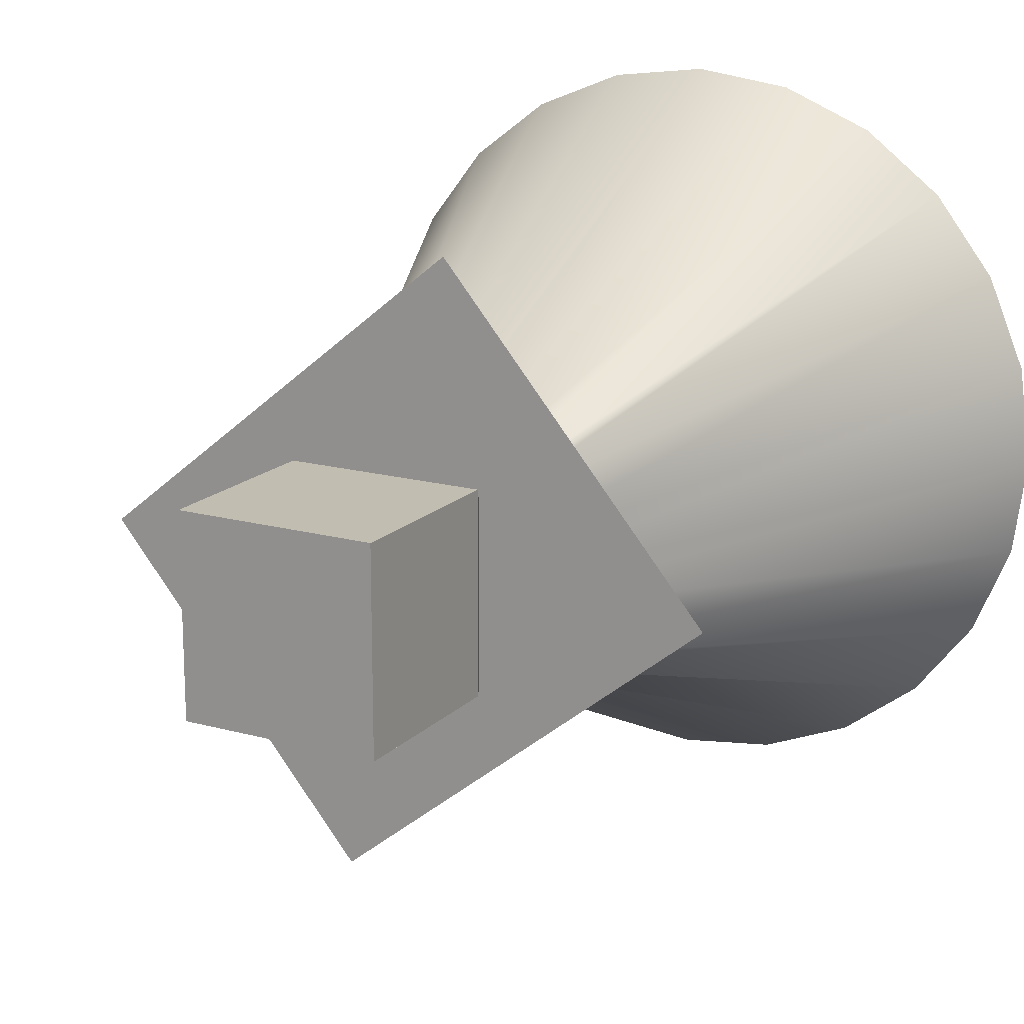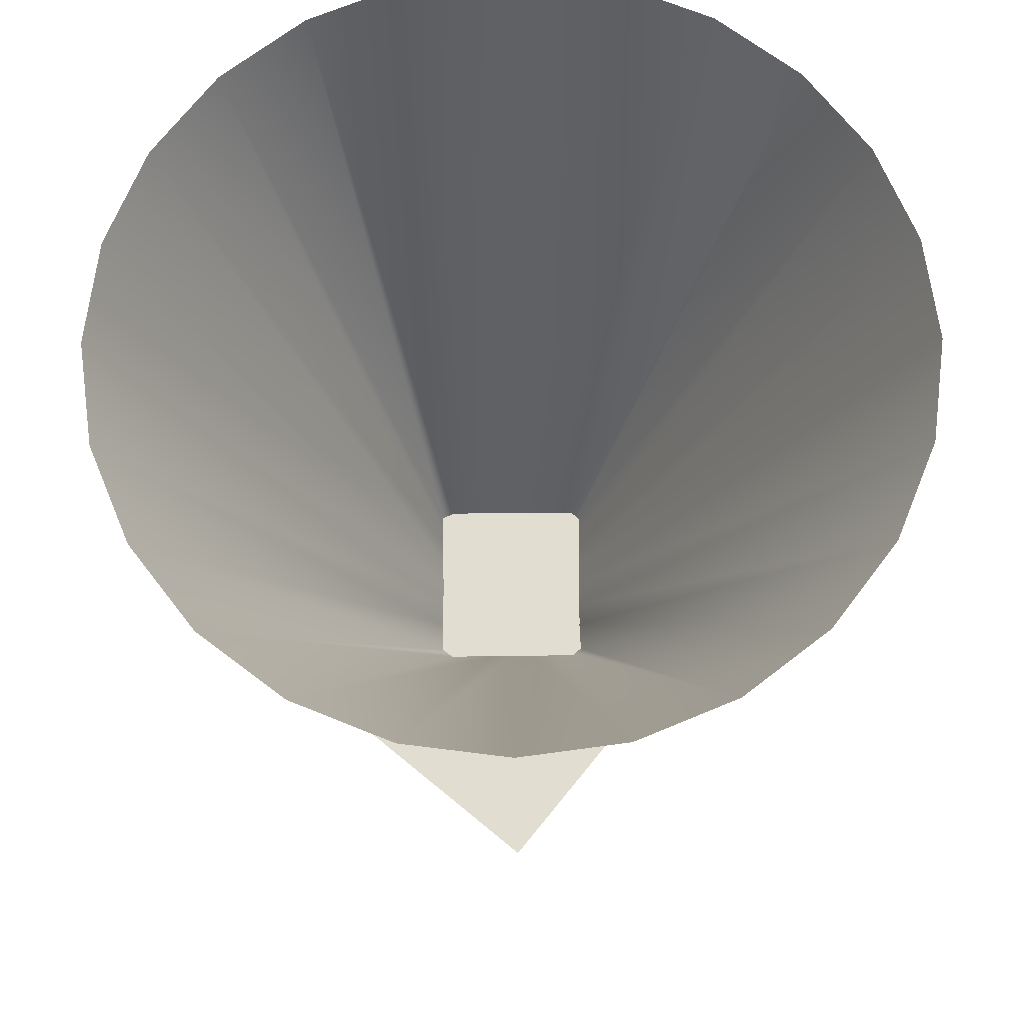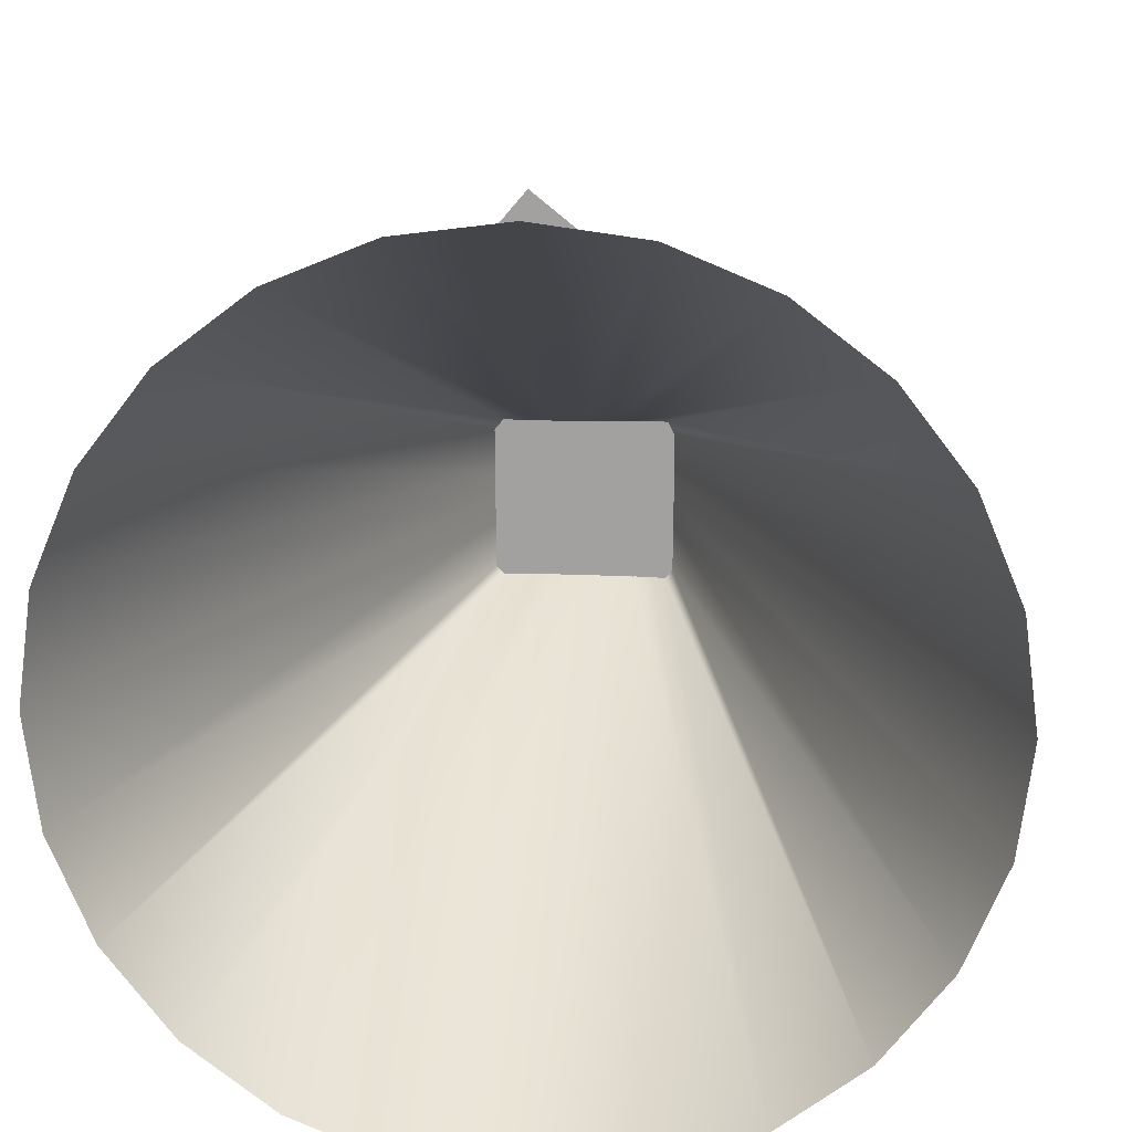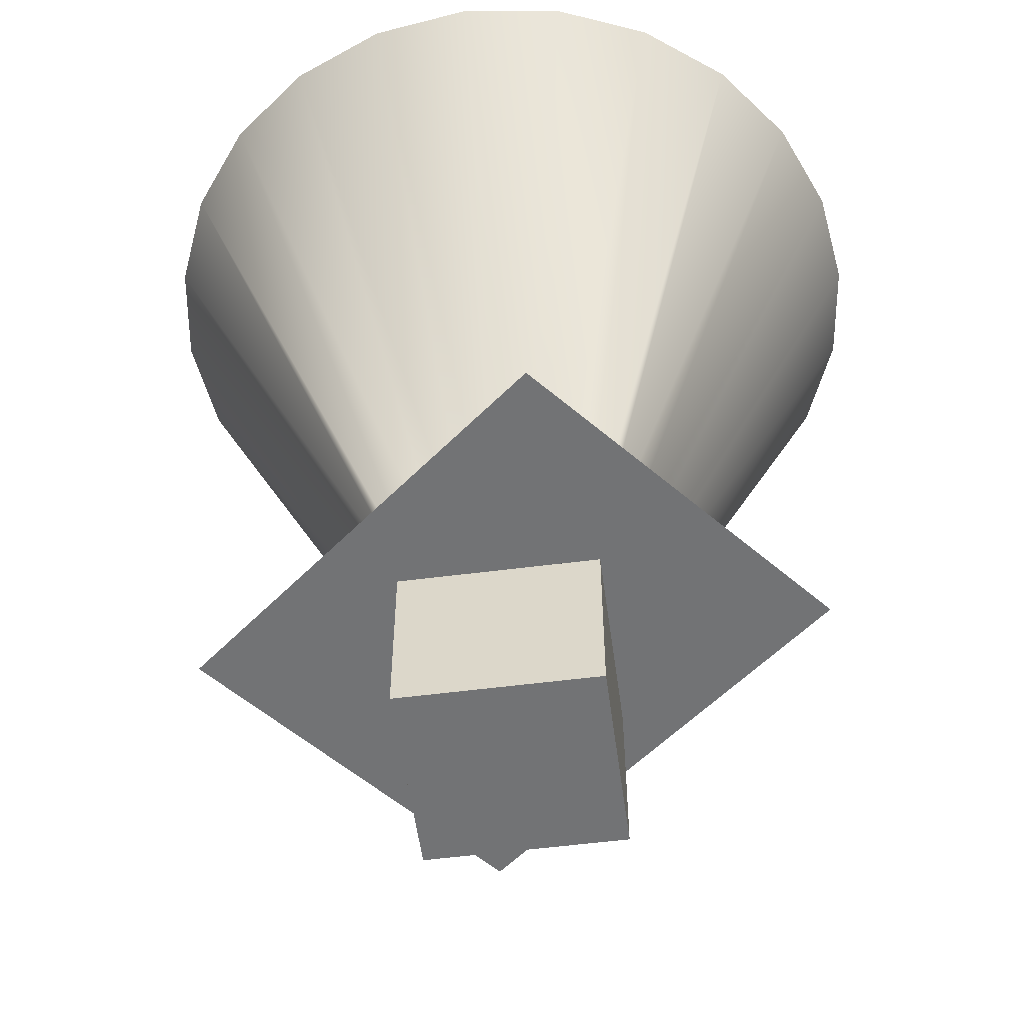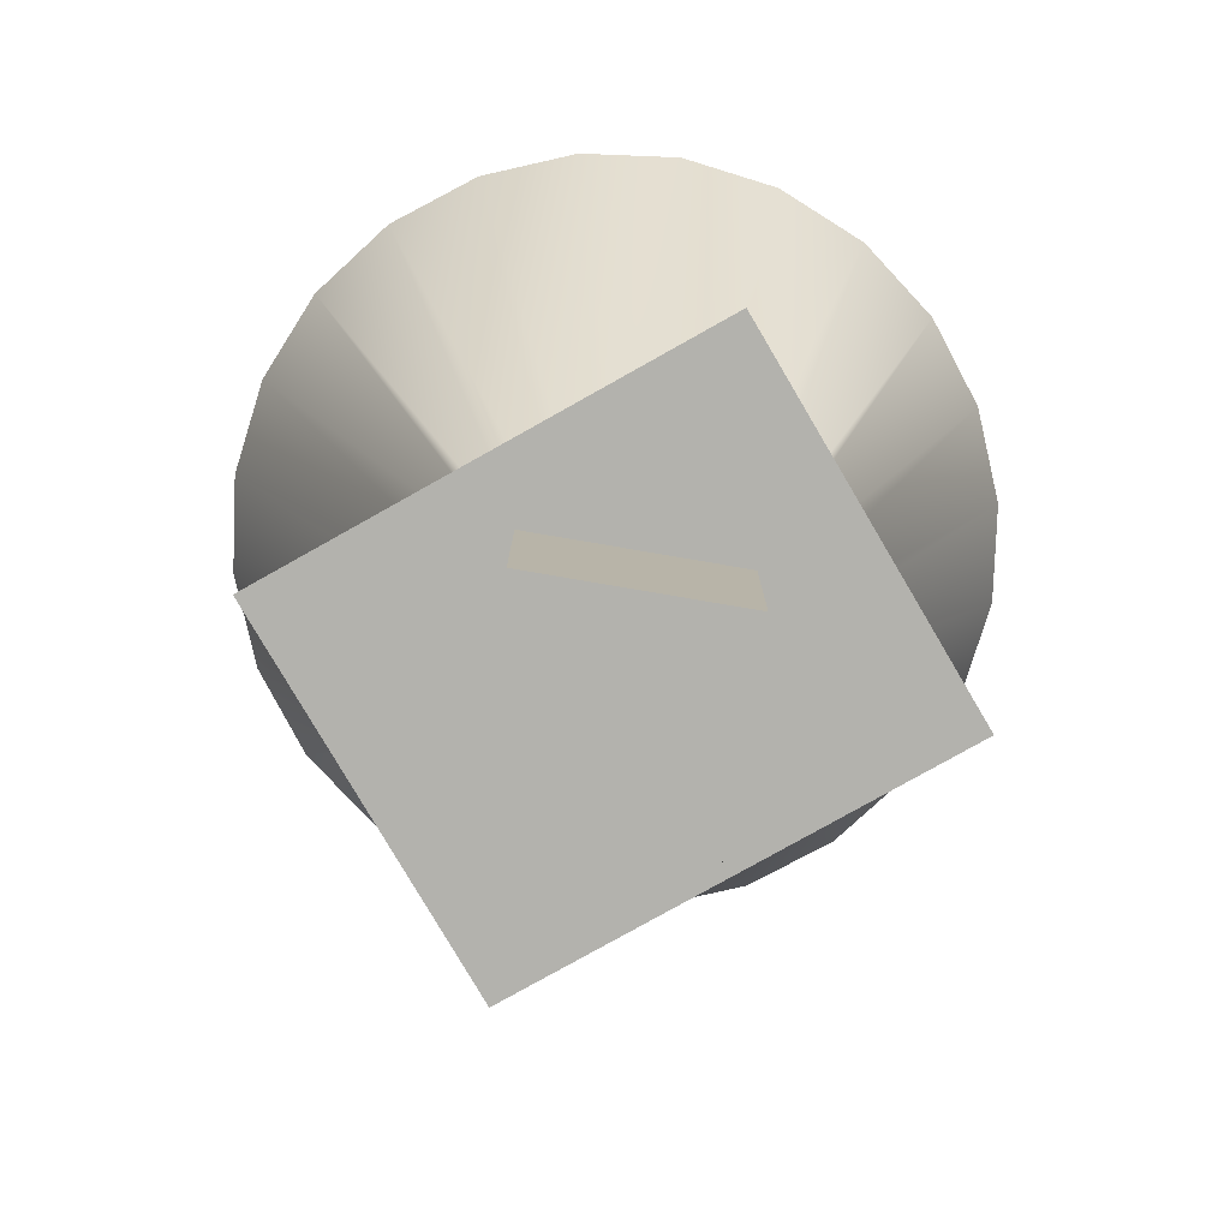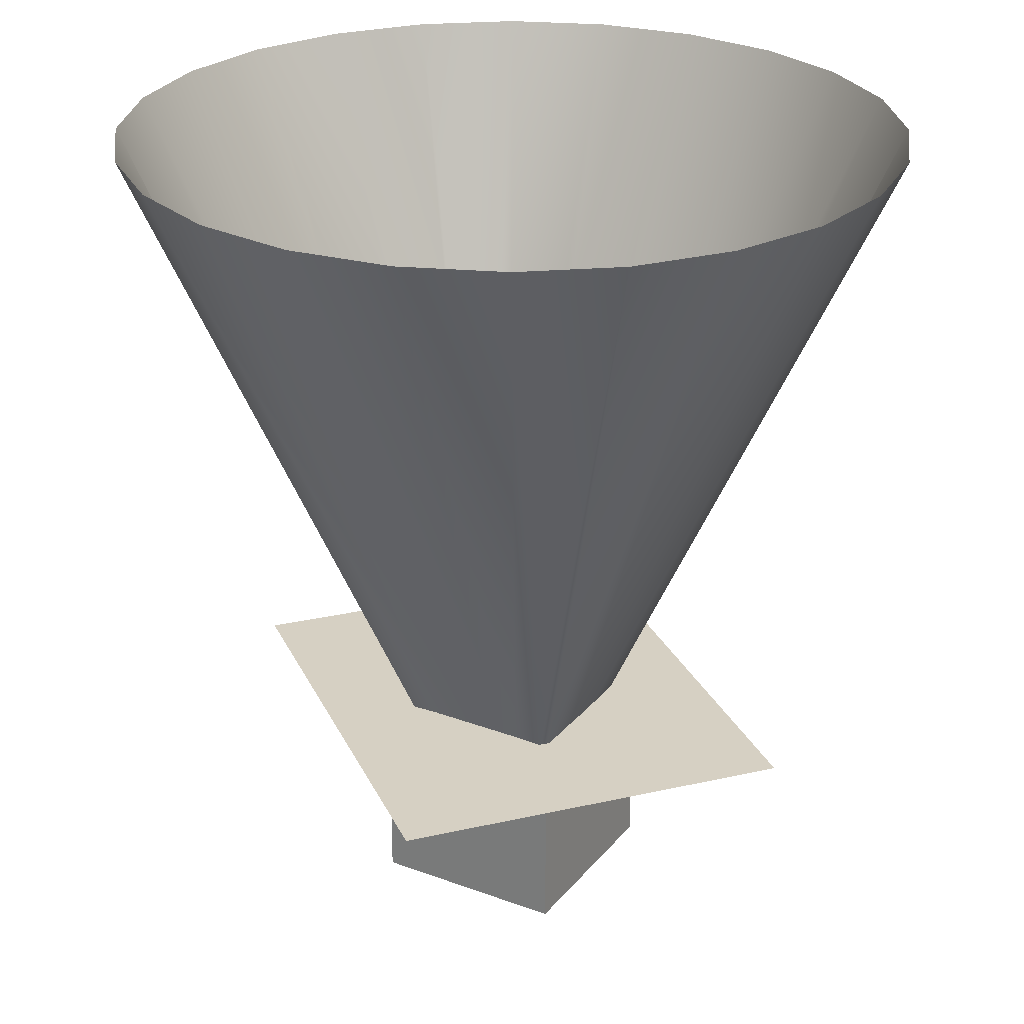
<metadata>
{"format":"obj","ext":"obj","renderer":"f3d","projection":"perspective","resolution":1024,"background":"white","views":[{"elev":16.9,"azim":-151.0,"up":"+Y"},{"elev":68.4,"azim":-90.3,"up":"+Z"},{"elev":16.9,"azim":4.6,"up":"+Y"},{"elev":-55.7,"azim":7.7,"up":"+Z"},{"elev":-79.4,"azim":170.3,"up":"+Z"},{"elev":26.5,"azim":30.2,"up":"+Z"}]}
</metadata>
<code>
o light_Mesh2_Group3_Group1_Model
v -0.5 0.5 -0.5
v -0.5 -0.5 -0.5
v -0.5 -0.5 0.4195
v -0.5 0.5 0.4195
v 0.5 0.5 -0.5
v 0.5 -0.5 -0.5
v 0.5 0.5 0.4195
v -0.46 0.43 0.5
v 0.46 0.43 0.5
v -0.46 -0.43 0.5
v 0.5 -0.5 0.4195
v 0.46 -0.43 0.5
v 0.4035 -0.371 0.4695
v 0.4035 0.371 0.4695
v -0.4035 -0.371 0.4695
v -0.4035 0.371 0.4695
v -0.4035 -0.371 0.3828
v 0.4035 -0.371 0.3828
v 0.4035 0.371 0.3828
v -0.4035 0.371 0.3828
v -0.4035 -0.371 0.4695
v 0.4035 -0.371 0.4695
v 0.4035 0.371 0.4695
v -0.4035 0.371 0.4695
f 2 4 1
f 1 6 2
f 1 7 5
f 4 9 7
f 10 4 3
f 12 3 11
f 7 12 11
f 5 11 6
f 6 3 2
f 12 14 13
f 12 15 10
f 15 8 10
f 16 9 8
f 2 3 4
f 1 5 6
f 1 4 7
f 4 8 9
f 10 8 4
f 12 10 3
f 7 9 12
f 5 7 11
f 6 11 3
f 12 9 14
f 12 13 15
f 15 16 8
f 16 14 9
f 18 20 17
f 18 19 20
f 22 24 21
f 22 23 24
o Flare
v -1.596 -0.03056 0.5116
v 0.274 -1.543 0.5116
v -0.274 1.536 0.5116
v 1.596 0.02314 0.5116
f 25 26 27
f 27 26 28
o Cone
v 1.922 -0.5184 3.789
v 1.723 -0.9966 3.789
v 1.407 -1.407 3.789
v 0.9948 -1.722 3.789
v 0.5149 -1.92 3.789
v -0 -1.988 3.789
v -0.5149 -1.92 3.789
v -0.9948 -1.722 3.789
v -1.407 -1.407 3.789
v -1.723 -0.9966 3.789
v -1.922 -0.5184 3.789
v -1.99 -0.005219 3.789
v -1.922 0.5079 3.789
v -1.723 0.9861 3.789
v -1.407 1.397 3.789
v -0.9948 1.712 3.789
v -0.5149 1.91 3.789
v -1e-06 1.977 3.789
v 0.5149 1.91 3.789
v 0.9948 1.712 3.789
v 1.407 1.397 3.789
v 1.723 0.9861 3.789
v 1.922 0.5079 3.789
v 1.99 -0.005218 3.789
v 0.4326 -0.1308 0.4944
v 0.4324 -0.3542 0.4944
v 0.3978 -0.3938 0.4944
v 0.2434 -0.389 0.4944
v 0.126 -0.3866 0.4944
v 0 -0.3871 0.4944
v -0.126 -0.3862 0.4944
v -0.2434 -0.3873 0.4944
v -0.3909 -0.3938 0.4944
v -0.4301 -0.3526 0.4944
v -0.4313 -0.1308 0.4944
v -0.4324 -0.005218 0.4944
v -0.4348 0.1203 0.4944
v -0.4362 0.3377 0.4944
v -0.396 0.3879 0.4944
v -0.2434 0.3872 0.4944
v -0.126 0.384 0.4944
v -0 0.3834 0.4944
v 0.126 0.3881 0.4944
v 0.2434 0.3924 0.4944
v 0.403 0.3932 0.4944
v 0.4321 0.3342 0.4944
v 0.4332 0.1203 0.4944
v 0.4338 -0.005218 0.4944
f 29 30 53
f 53 30 54
f 30 31 54
f 54 31 55
f 31 32 55
f 55 32 56
f 32 33 56
f 56 33 57
f 33 34 57
f 57 34 58
f 34 35 58
f 58 35 59
f 35 36 59
f 59 36 60
f 36 37 60
f 60 37 61
f 37 38 61
f 61 38 62
f 38 39 62
f 62 39 63
f 39 40 63
f 63 40 64
f 40 41 64
f 64 41 65
f 41 42 65
f 65 42 66
f 42 43 66
f 66 43 67
f 43 44 67
f 67 44 68
f 44 45 68
f 68 45 69
f 45 46 69
f 69 46 70
f 46 47 70
f 70 47 71
f 47 48 71
f 71 48 72
f 48 49 72
f 72 49 73
f 49 50 73
f 73 50 74
f 50 51 74
f 74 51 75
f 51 52 75
f 75 52 76
f 52 29 76
f 76 29 53

</code>
